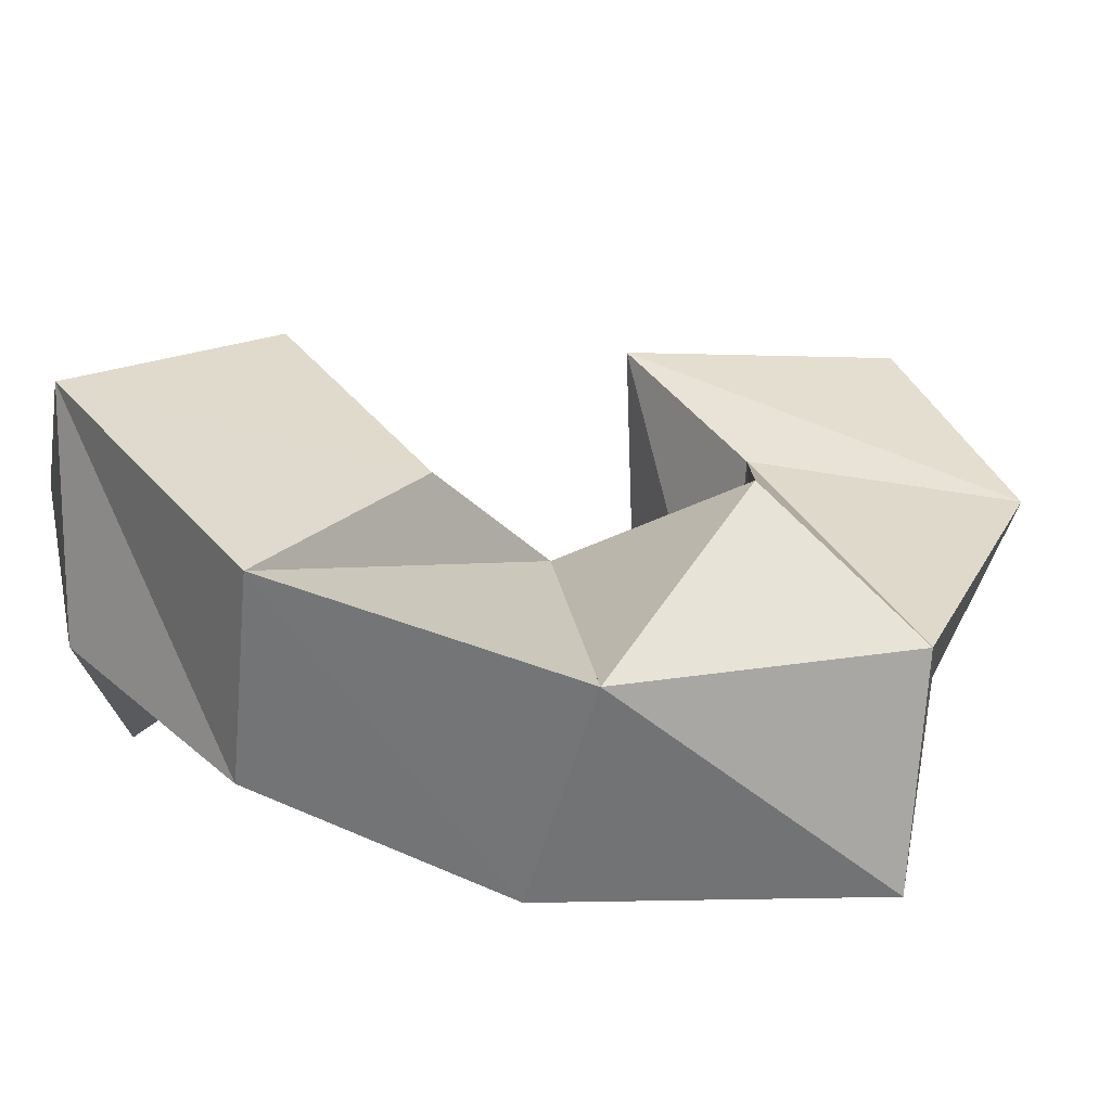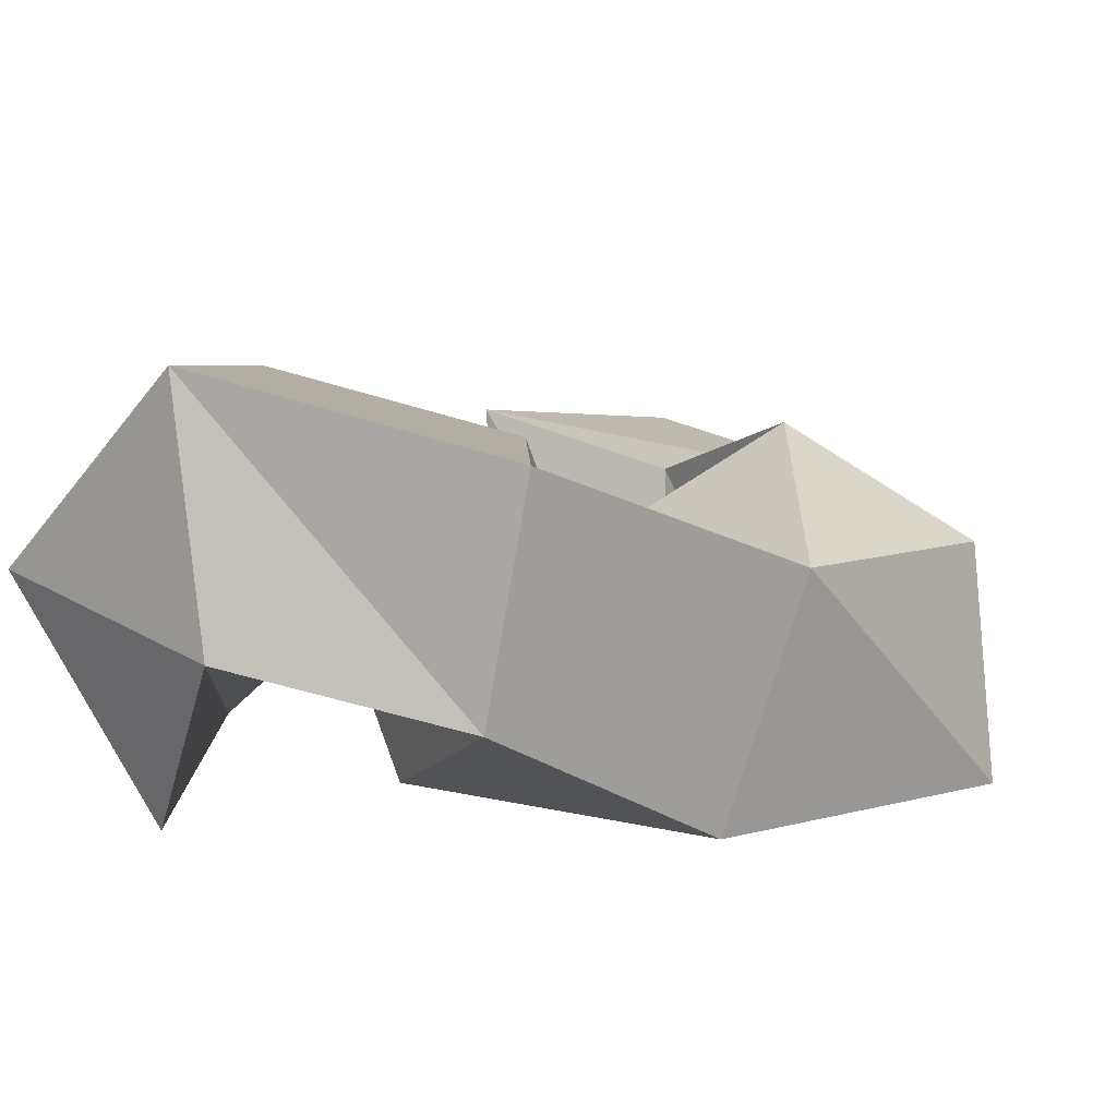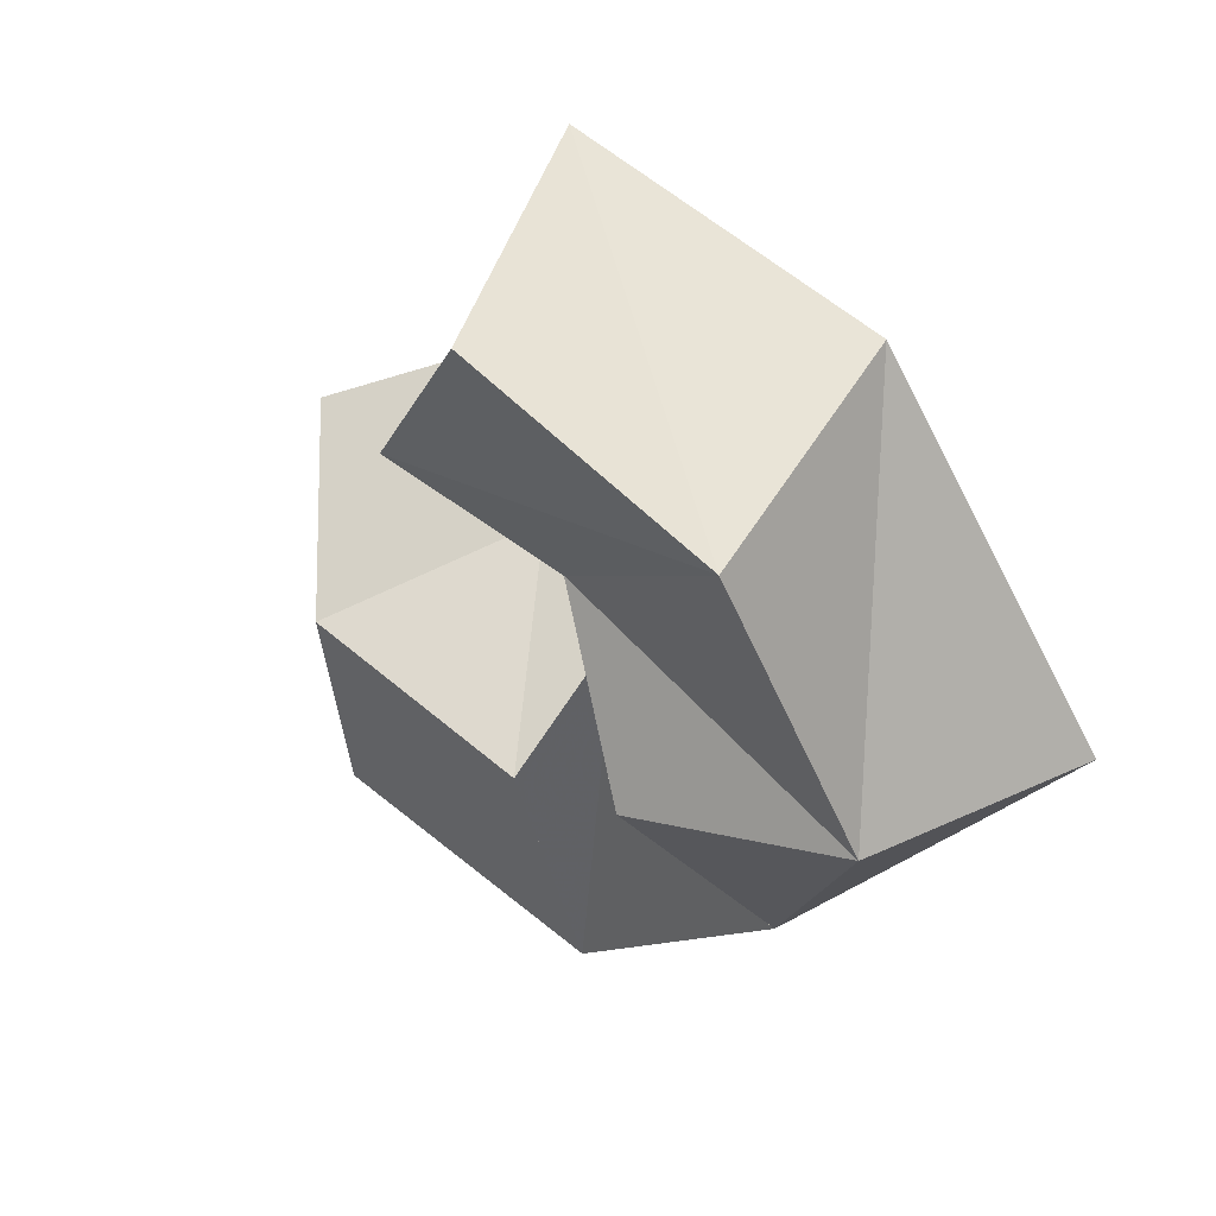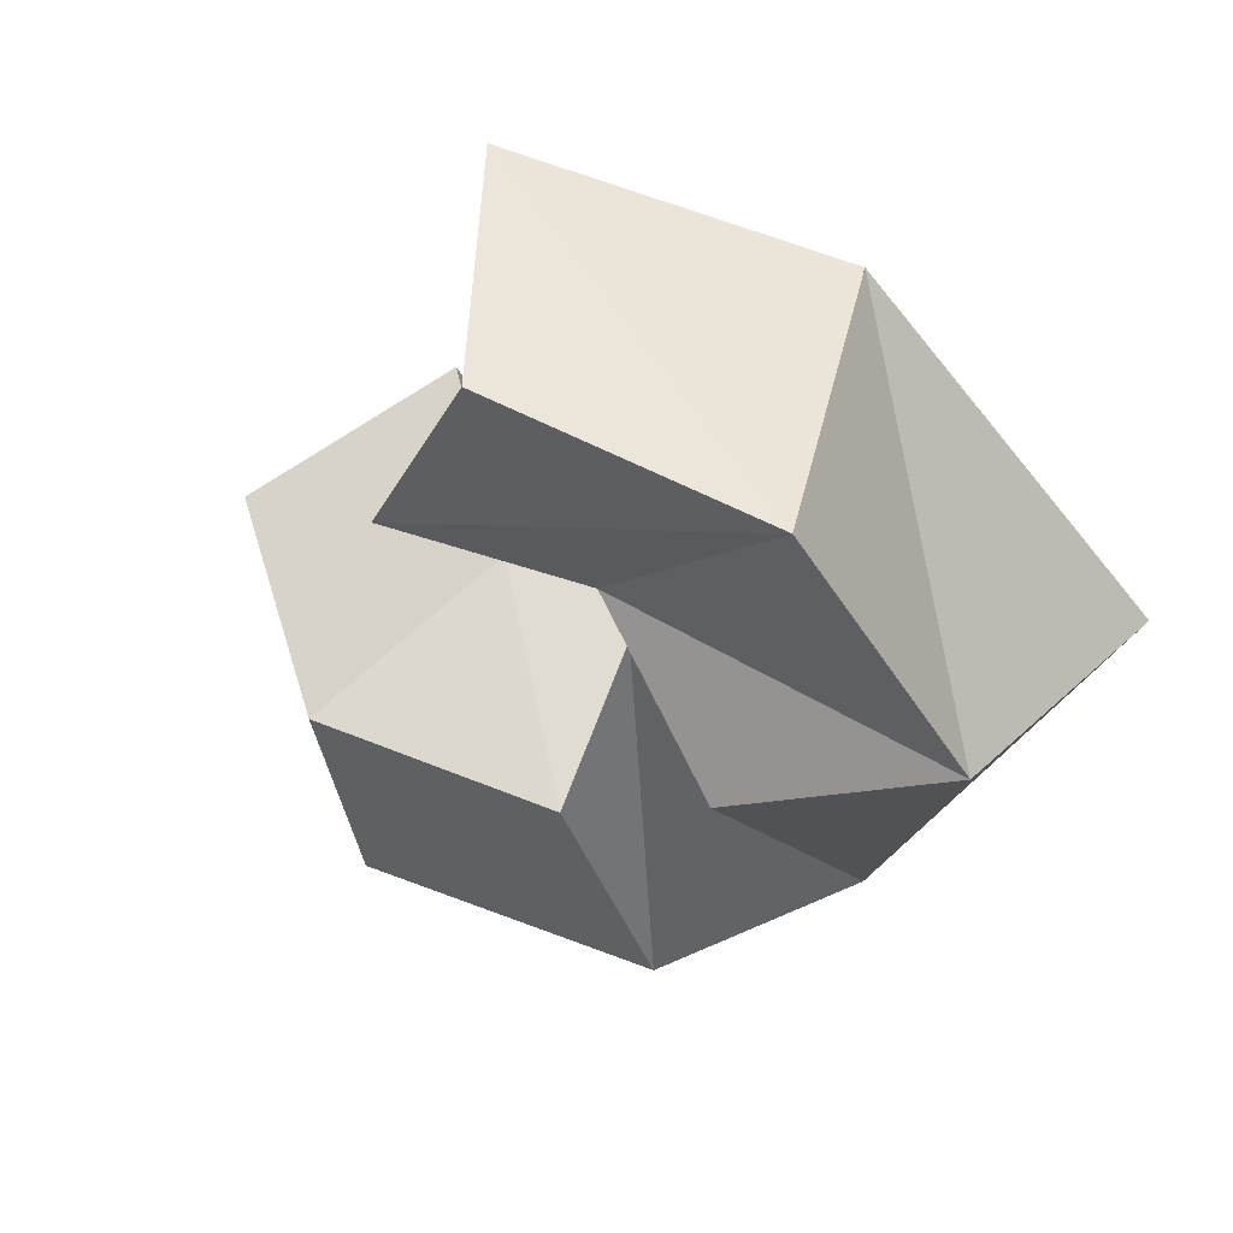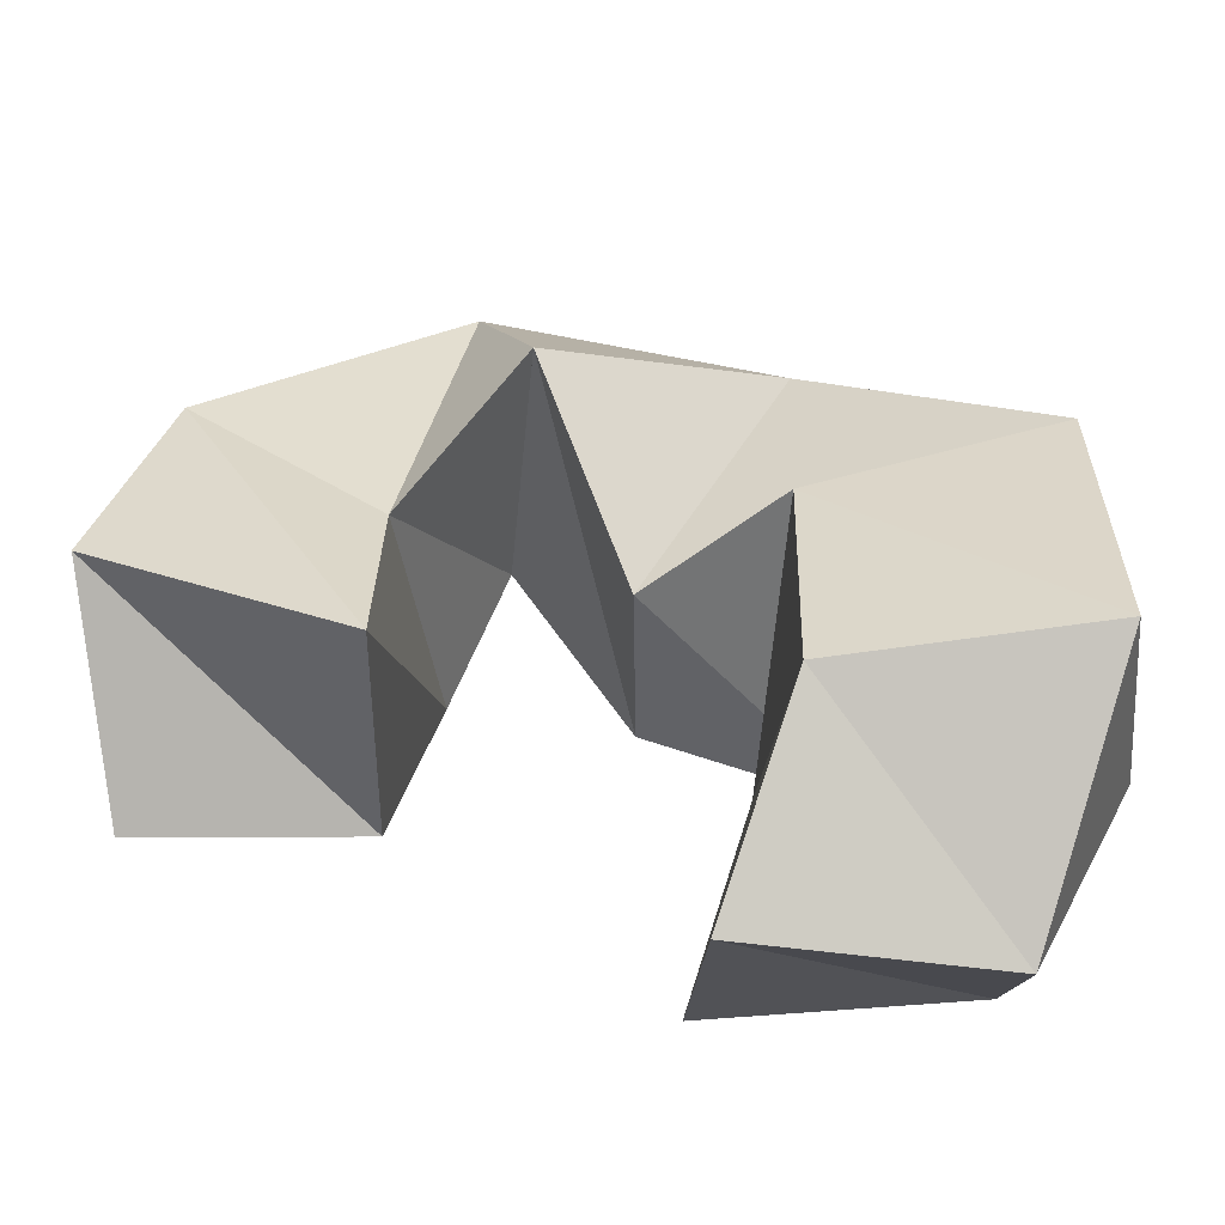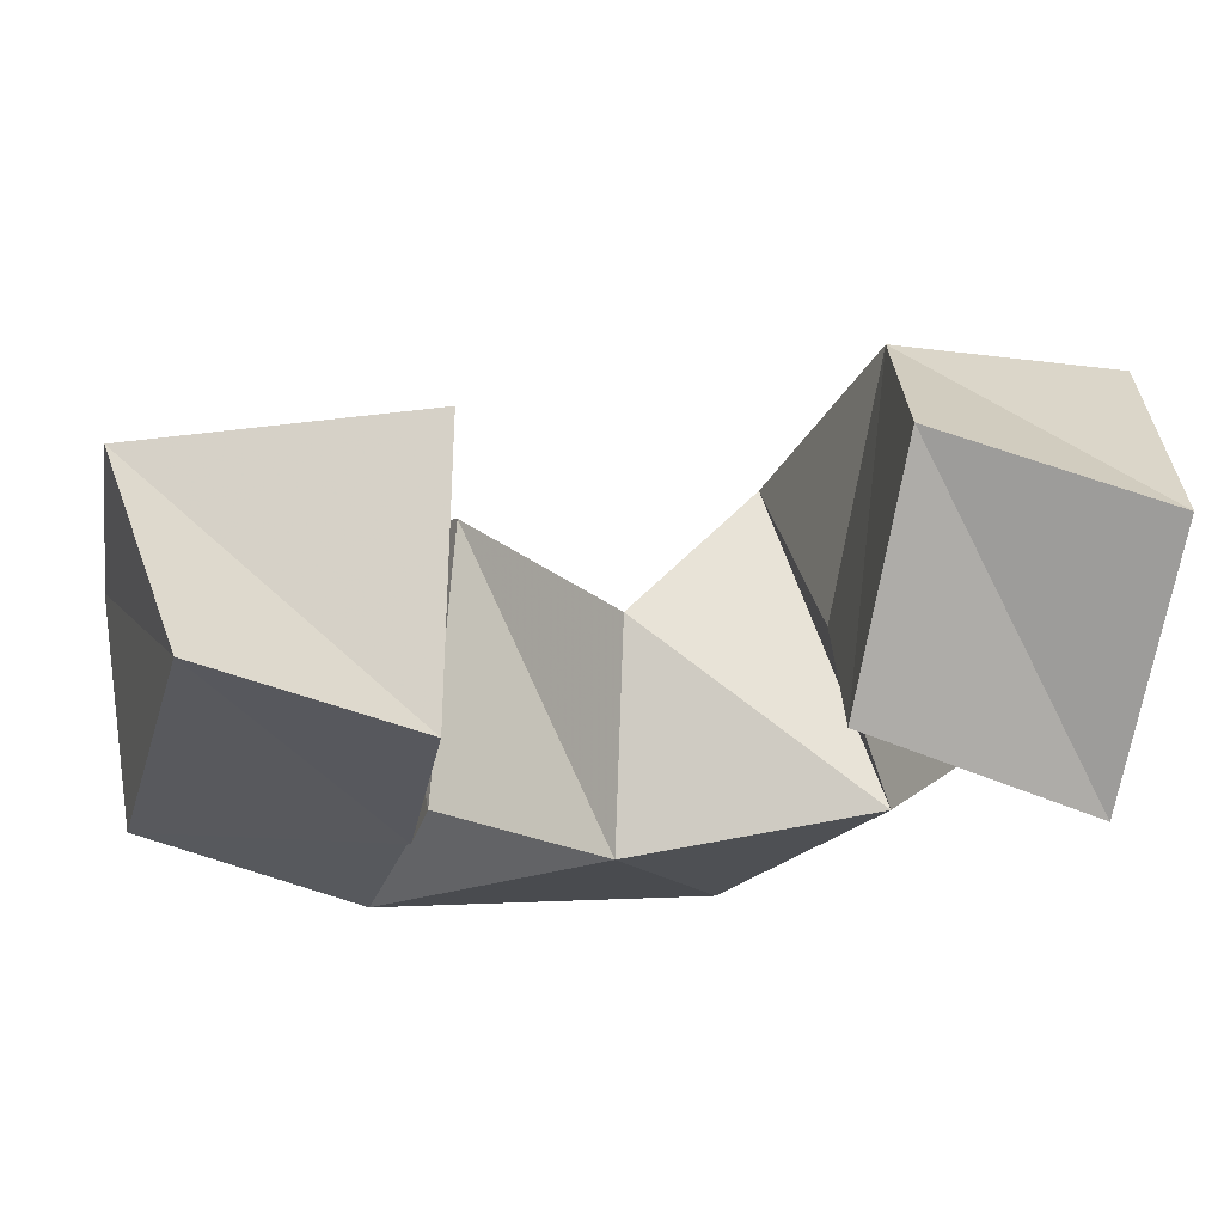
<metadata>
{"format":"obj","ext":"obj","renderer":"f3d","projection":"perspective","resolution":1024,"background":"white","views":[{"elev":25.2,"azim":-120.5,"up":"+Y"},{"elev":8.8,"azim":-156.0,"up":"+Y"},{"elev":65.3,"azim":-125.8,"up":"+Z"},{"elev":64.4,"azim":-143.4,"up":"+Z"},{"elev":45.5,"azim":97.1,"up":"+Y"},{"elev":-14.1,"azim":73.7,"up":"+Y"}]}
</metadata>
<code>
v 0.3249 0.1117 0.4371
v 0.3272 0.1665 0.4362
v 0.3371 0.1193 0.4815
v 0.3093 0.1606 0.4906
v 0.284 0.1013 0.4329
v 0.2887 0.1555 0.4401
v 0.2765 0.1023 0.4805
v 0.258 0.1486 0.4843
v 0.2577 0.1122 0.4242
v 0.256 0.1683 0.4191
v 0.2154 0.1 0.4262
v 0.2224 0.1452 0.4349
v 0.2855 0.1 0.3968
v 0.291 0.1433 0.3968
v 0.2483 0.1002 0.3659
v 0.2352 0.148 0.3738
v 0.3045 0.1078 0.3525
v 0.2877 0.1688 0.37
v 0.2733 0.1252 0.3222
v 0.265 0.1699 0.3227
v 0.3274 0.1338 0.3722
v 0.3383 0.1804 0.3651
v 0.3179 0.1358 0.3094
v 0.3266 0.1845 0.3142
v 0.357 0.1102 0.3805
v 0.3739 0.1547 0.3752
v 0.3391 0.1011 0.328
v 0.3679 0.1463 0.3253
f 1 2 4
f 3 1 4
f 2 6 8
f 4 2 8
f 6 5 7
f 8 6 7
f 5 1 3
f 7 5 3
f 8 7 3
f 4 8 3
f 2 1 5
f 6 2 5
f 5 6 8
f 7 5 8
f 6 10 12
f 8 6 12
f 10 9 11
f 12 10 11
f 9 5 7
f 11 9 7
f 12 11 7
f 8 12 7
f 6 5 9
f 10 6 9
f 9 10 12
f 11 9 12
f 10 14 16
f 12 10 16
f 14 13 15
f 16 14 15
f 13 9 11
f 15 13 11
f 16 15 11
f 12 16 11
f 10 9 13
f 14 10 13
f 13 14 16
f 15 13 16
f 14 18 20
f 16 14 20
f 18 17 19
f 20 18 19
f 17 13 15
f 19 17 15
f 20 19 15
f 16 20 15
f 14 13 17
f 18 14 17
f 17 18 20
f 19 17 20
f 18 22 24
f 20 18 24
f 22 21 23
f 24 22 23
f 21 17 19
f 23 21 19
f 24 23 19
f 20 24 19
f 18 17 21
f 22 18 21
f 21 22 24
f 23 21 24
f 22 26 28
f 24 22 28
f 26 25 27
f 28 26 27
f 25 21 23
f 27 25 23
f 28 27 23
f 24 28 23
f 22 21 25
f 26 22 25

</code>
